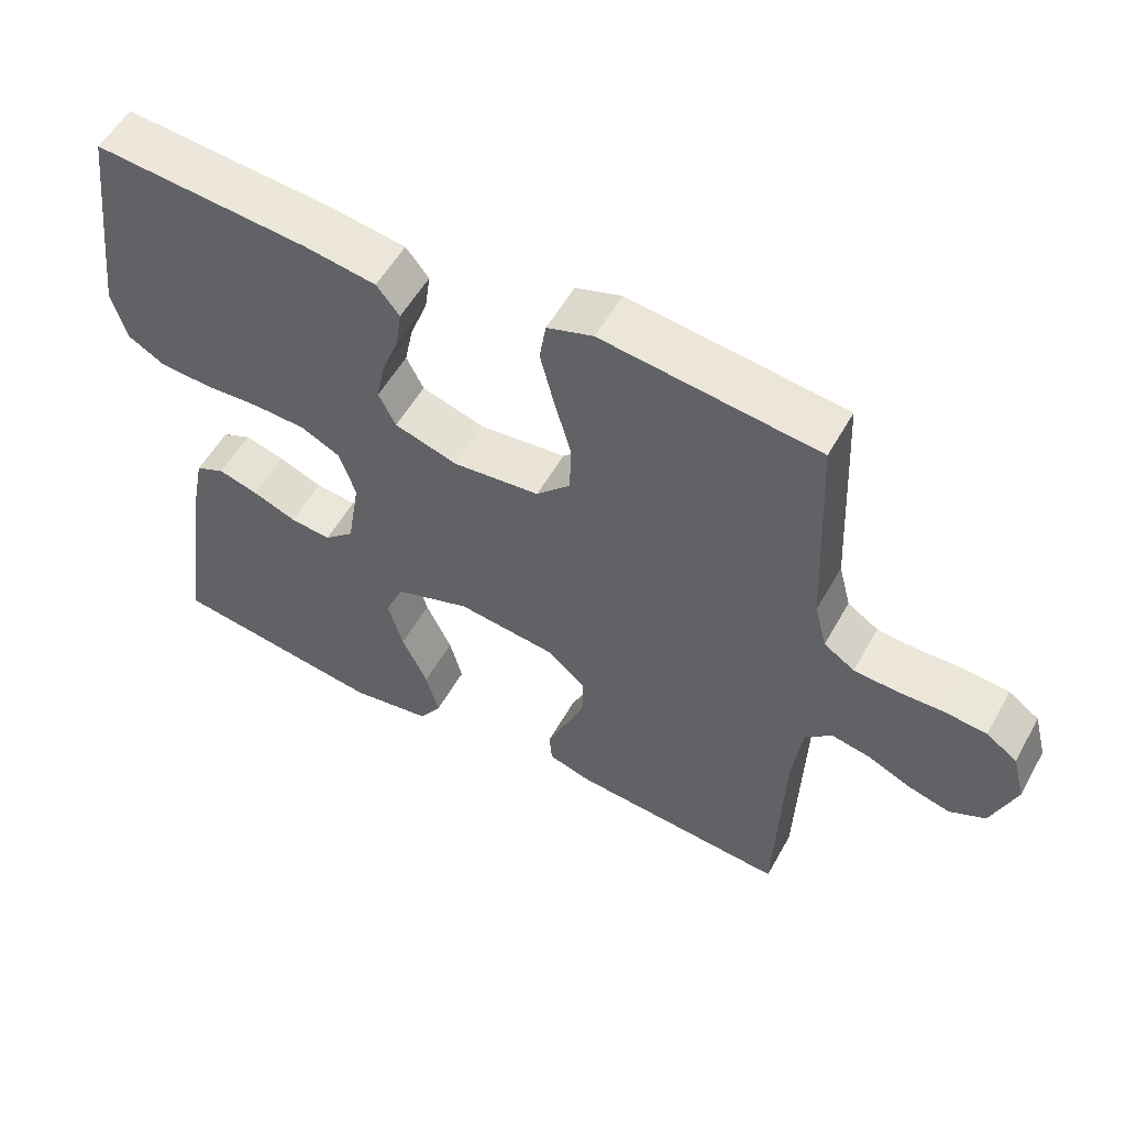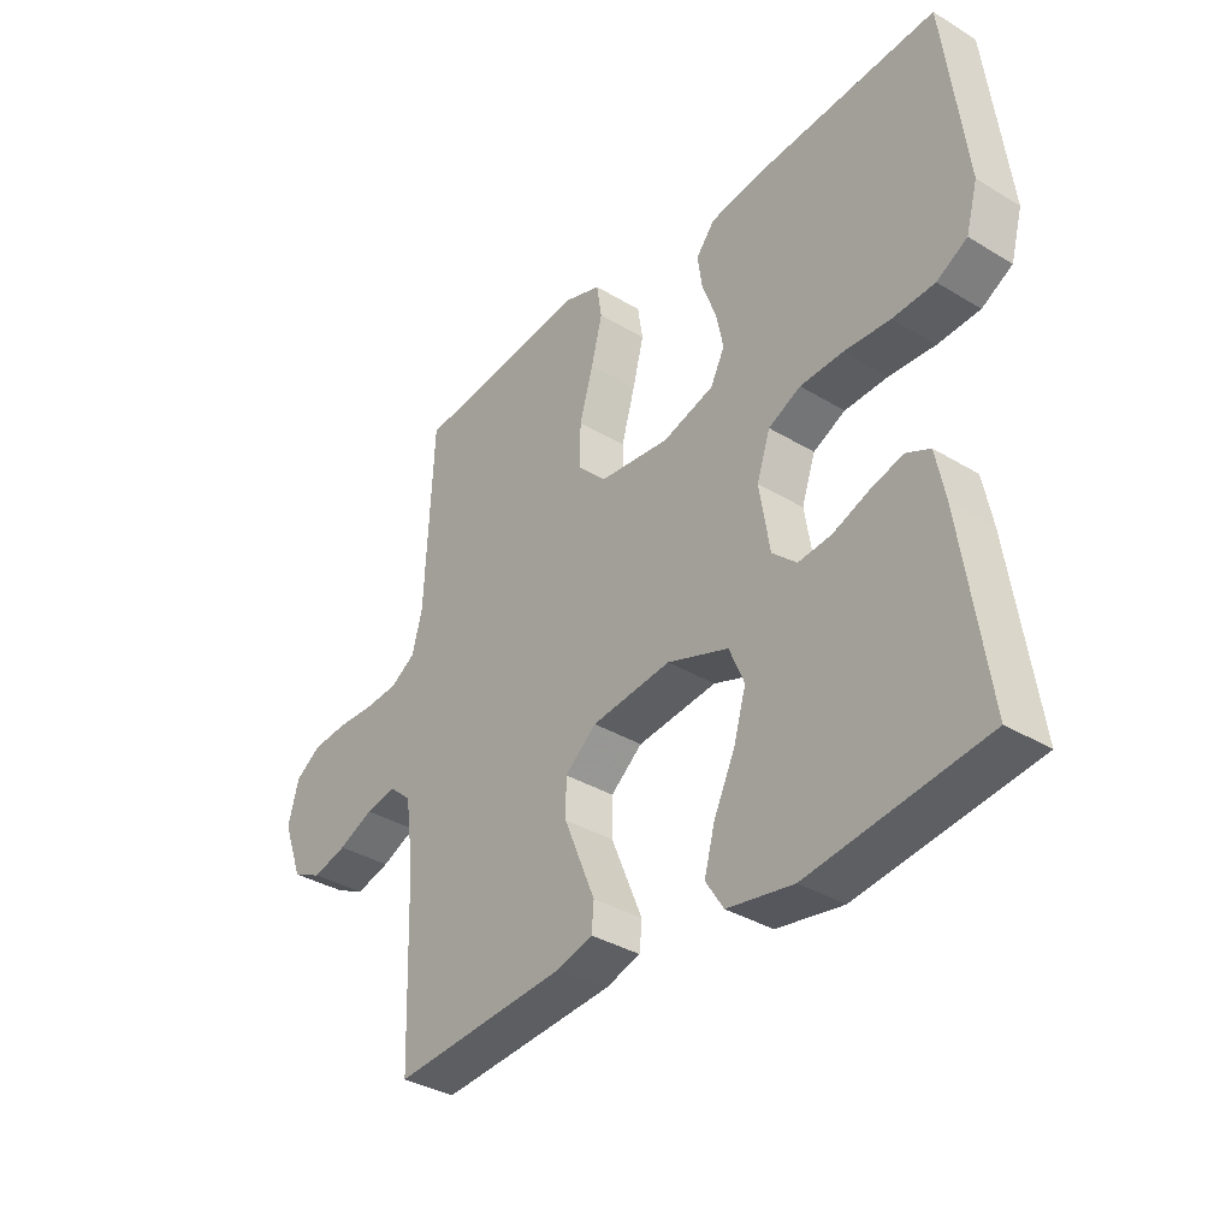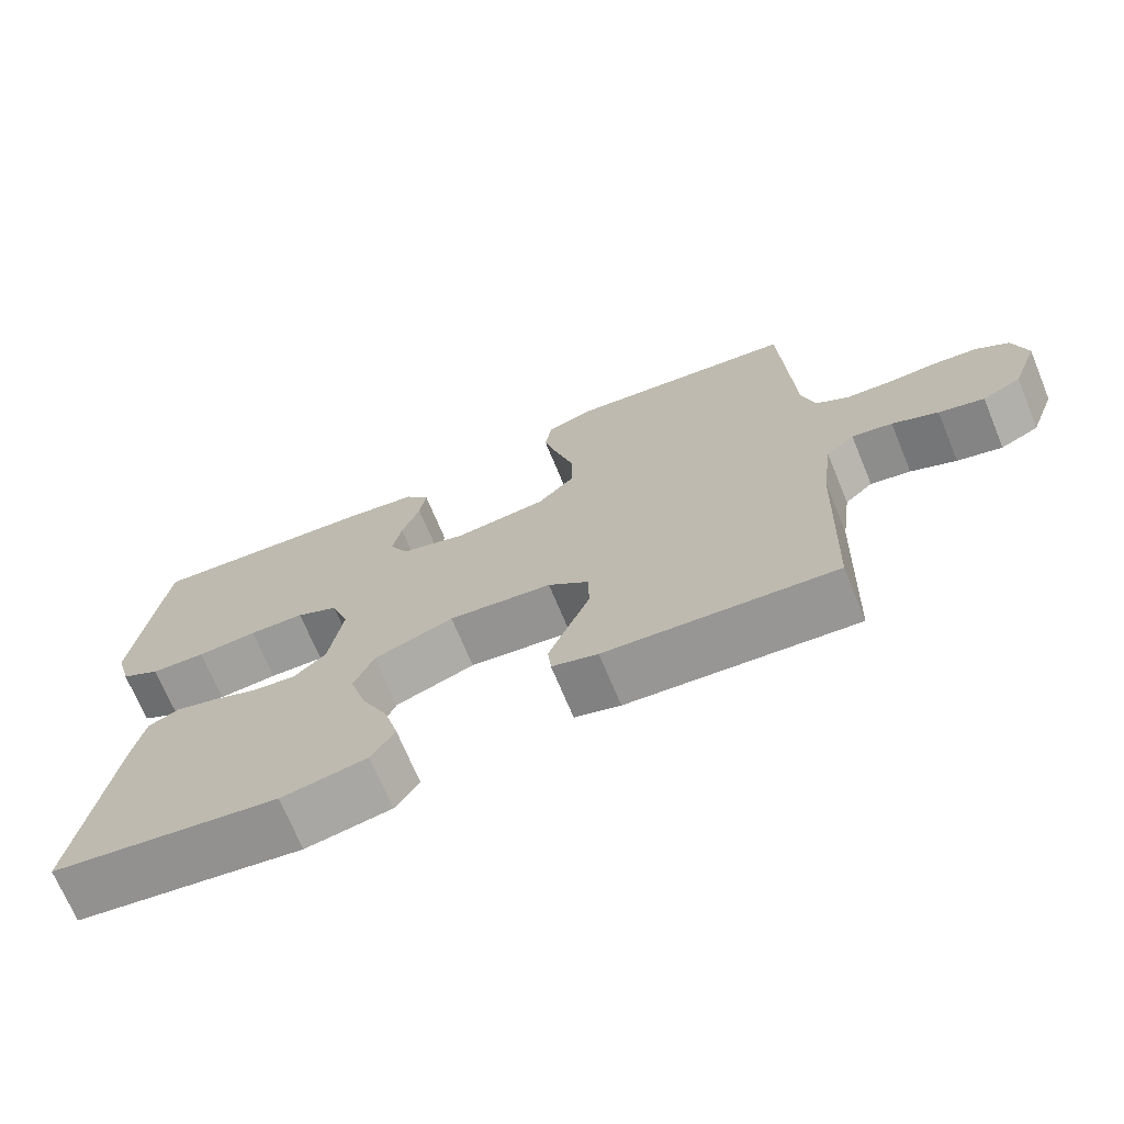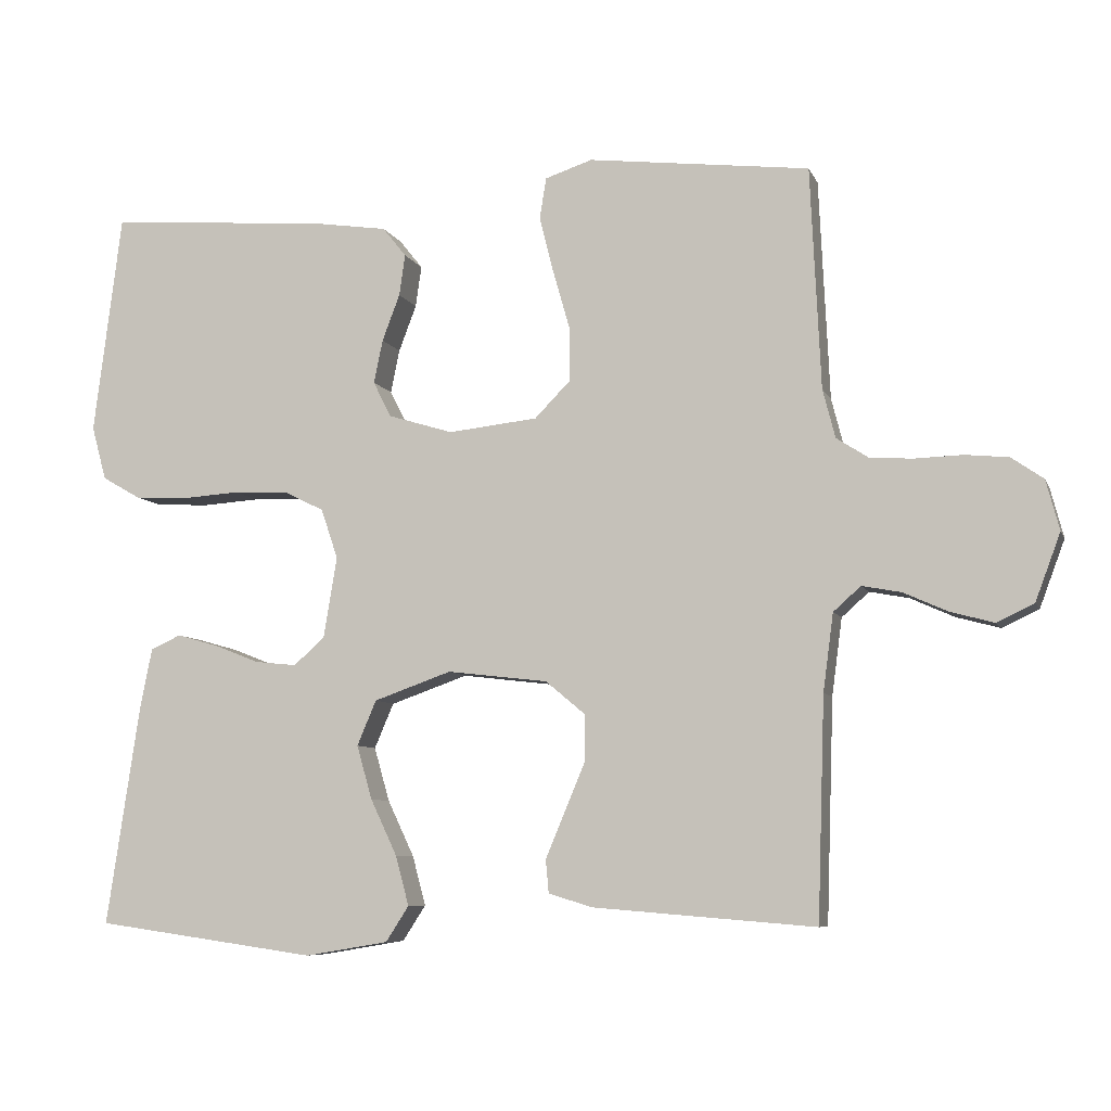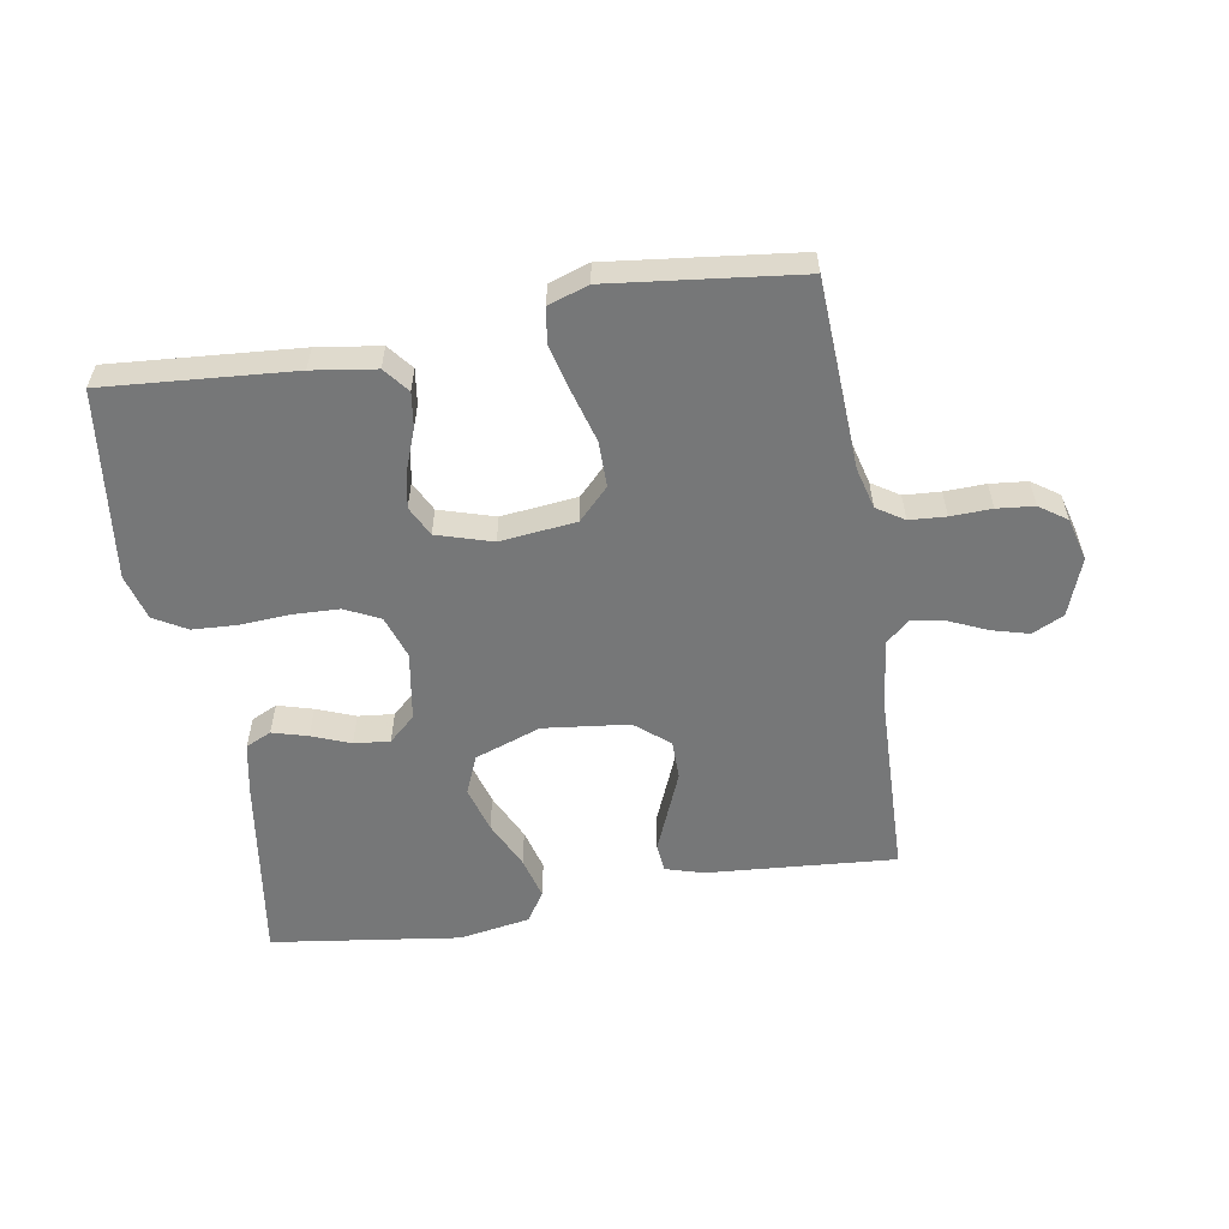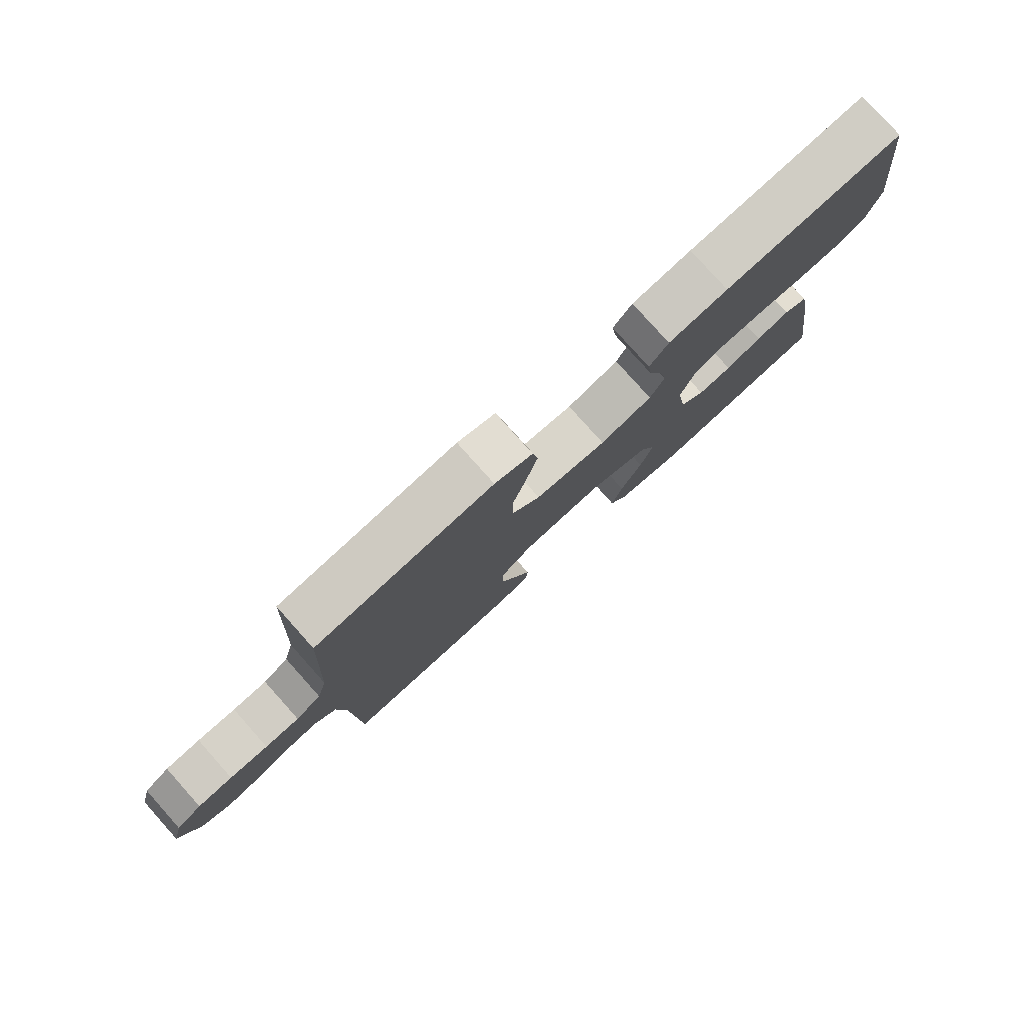
<metadata>
{"format":"obj","ext":"obj","renderer":"f3d","projection":"perspective","resolution":1024,"background":"white","views":[{"elev":54.9,"azim":28.9,"up":"+Z"},{"elev":-35.3,"azim":-128.8,"up":"+Z"},{"elev":-70.4,"azim":22.5,"up":"+Z"},{"elev":-7.4,"azim":15.8,"up":"+Z"},{"elev":-57.0,"azim":9.7,"up":"+Y"},{"elev":79.3,"azim":138.2,"up":"+Z"}]}
</metadata>
<code>
v -0.5 0.07 -0.5
v -0.455 0.07 -0.2
v -0.439 0.07 -0.12
v -0.398 0.07 -0.101
v -0.342 0.07 -0.117
v -0.281 0.07 -0.141
v -0.224 0.07 -0.147
v -0.182 0.07 -0.109
v -0.164 0.07 0
v -0.187 0.07 0.068
v -0.242 0.07 0.095
v -0.315 0.07 0.098
v -0.394 0.07 0.093
v -0.466 0.07 0.097
v -0.518 0.07 0.127
v -0.538 0.07 0.2
v -0.5 0.07 0.5
v -0.2 0.07 0.476
v -0.1 0.07 0.461
v -0.068 0.07 0.421
v -0.076 0.07 0.365
v -0.1 0.07 0.302
v -0.112 0.07 0.243
v -0.088 0.07 0.195
v 0 0.07 0.168
v 0.121 0.07 0.181
v 0.169 0.07 0.23
v 0.169 0.07 0.303
v 0.146 0.07 0.384
v 0.127 0.07 0.459
v 0.136 0.07 0.515
v 0.2 0.07 0.536
v 0.5 0.07 0.5
v 0.514 0.07 0.2
v 0.531 0.07 0.134
v 0.574 0.07 0.106
v 0.632 0.07 0.102
v 0.697 0.07 0.104
v 0.756 0.07 0.098
v 0.799 0.07 0.068
v 0.817 0.07 0
v 0.783 0.07 -0.091
v 0.733 0.07 -0.115
v 0.674 0.07 -0.099
v 0.614 0.07 -0.072
v 0.561 0.07 -0.062
v 0.524 0.07 -0.095
v 0.51 0.07 -0.2
v 0.5 0.07 -0.5
v 0.2 0.07 -0.476
v 0.14 0.07 -0.458
v 0.136 0.07 -0.413
v 0.162 0.07 -0.351
v 0.19 0.07 -0.284
v 0.19 0.07 -0.222
v 0.136 0.07 -0.177
v 0 0.07 -0.161
v -0.105 0.07 -0.198
v -0.131 0.07 -0.259
v -0.11 0.07 -0.332
v -0.074 0.07 -0.408
v -0.056 0.07 -0.475
v -0.087 0.07 -0.523
v -0.2 0.07 -0.542
v -0.5 0 -0.5
v -0.455 0 -0.2
v -0.439 0 -0.12
v -0.398 0 -0.101
v -0.342 0 -0.117
v -0.281 0 -0.141
v -0.224 0 -0.147
v -0.182 0 -0.109
v -0.164 0 0
v -0.187 0 0.068
v -0.242 0 0.095
v -0.315 0 0.098
v -0.394 0 0.093
v -0.466 0 0.097
v -0.518 0 0.127
v -0.538 0 0.2
v -0.5 0 0.5
v -0.2 0 0.476
v -0.1 0 0.461
v -0.068 0 0.421
v -0.076 0 0.365
v -0.1 0 0.302
v -0.112 0 0.243
v -0.088 0 0.195
v 0 0 0.168
v 0.121 0 0.181
v 0.169 0 0.23
v 0.169 0 0.303
v 0.146 0 0.384
v 0.127 0 0.459
v 0.136 0 0.515
v 0.2 0 0.536
v 0.5 0 0.5
v 0.514 0 0.2
v 0.531 0 0.134
v 0.574 0 0.106
v 0.632 0 0.102
v 0.697 0 0.104
v 0.756 0 0.098
v 0.799 0 0.068
v 0.817 0 0
v 0.783 0 -0.091
v 0.733 0 -0.115
v 0.674 0 -0.099
v 0.614 0 -0.072
v 0.561 0 -0.062
v 0.524 0 -0.095
v 0.51 0 -0.2
v 0.5 0 -0.5
v 0.2 0 -0.476
v 0.14 0 -0.458
v 0.136 0 -0.413
v 0.162 0 -0.351
v 0.19 0 -0.284
v 0.19 0 -0.222
v 0.136 0 -0.177
v 0 0 -0.161
v -0.105 0 -0.198
v -0.131 0 -0.259
v -0.11 0 -0.332
v -0.074 0 -0.408
v -0.056 0 -0.475
v -0.087 0 -0.523
v -0.2 0 -0.542
f 60 61 62 63
f 59 60 63 64
f 50 51 52 53
f 48 49 50 53
f 47 48 53 54
f 46 47 54 55
f 42 43 44 45
f 42 45 46
f 41 42 46
f 40 41 46
f 37 38 39 40
f 36 37 40 46
f 35 36 46 55
f 31 32 33 34
f 28 29 30 31
f 28 31 34 35
f 19 20 21 22
f 19 22 23
f 18 19 23
f 17 18 23
f 16 17 23 24
f 12 13 14 15
f 11 12 15 16
f 3 4 5 6
f 1 2 3 6
f 59 64 1 6
f 58 59 6 7
f 57 58 7 8
f 56 57 8 9
f 35 55 56
f 35 56 9 10
f 27 28 35
f 26 27 35
f 25 26 35 10
f 11 16 24 25
f 10 11 25
f 127 126 125 124
f 128 127 124 123
f 117 116 115 114
f 117 114 113 112
f 118 117 112 111
f 119 118 111 110
f 109 108 107 106
f 110 109 106
f 110 106 105
f 110 105 104
f 104 103 102 101
f 110 104 101 100
f 119 110 100 99
f 98 97 96 95
f 95 94 93 92
f 99 98 95 92
f 86 85 84 83
f 87 86 83
f 87 83 82
f 87 82 81
f 88 87 81 80
f 79 78 77 76
f 80 79 76 75
f 70 69 68 67
f 70 67 66 65
f 70 65 128 123
f 71 70 123 122
f 72 71 122 121
f 73 72 121 120
f 120 119 99
f 74 73 120 99
f 99 92 91
f 99 91 90
f 74 99 90 89
f 89 88 80 75
f 89 75 74
f 1 65 66 2
f 2 66 67 3
f 3 67 68 4
f 4 68 69 5
f 5 69 70 6
f 6 70 71 7
f 7 71 72 8
f 8 72 73 9
f 9 73 74 10
f 10 74 75 11
f 11 75 76 12
f 12 76 77 13
f 13 77 78 14
f 14 78 79 15
f 15 79 80 16
f 16 80 81 17
f 17 81 82 18
f 18 82 83 19
f 19 83 84 20
f 20 84 85 21
f 21 85 86 22
f 22 86 87 23
f 23 87 88 24
f 24 88 89 25
f 25 89 90 26
f 26 90 91 27
f 27 91 92 28
f 28 92 93 29
f 29 93 94 30
f 30 94 95 31
f 31 95 96 32
f 32 96 97 33
f 33 97 98 34
f 34 98 99 35
f 35 99 100 36
f 36 100 101 37
f 37 101 102 38
f 38 102 103 39
f 39 103 104 40
f 40 104 105 41
f 41 105 106 42
f 42 106 107 43
f 43 107 108 44
f 44 108 109 45
f 45 109 110 46
f 46 110 111 47
f 47 111 112 48
f 48 112 113 49
f 49 113 114 50
f 50 114 115 51
f 51 115 116 52
f 52 116 117 53
f 53 117 118 54
f 54 118 119 55
f 55 119 120 56
f 56 120 121 57
f 57 121 122 58
f 58 122 123 59
f 59 123 124 60
f 60 124 125 61
f 61 125 126 62
f 62 126 127 63
f 63 127 128 64
f 64 128 65 1

</code>
